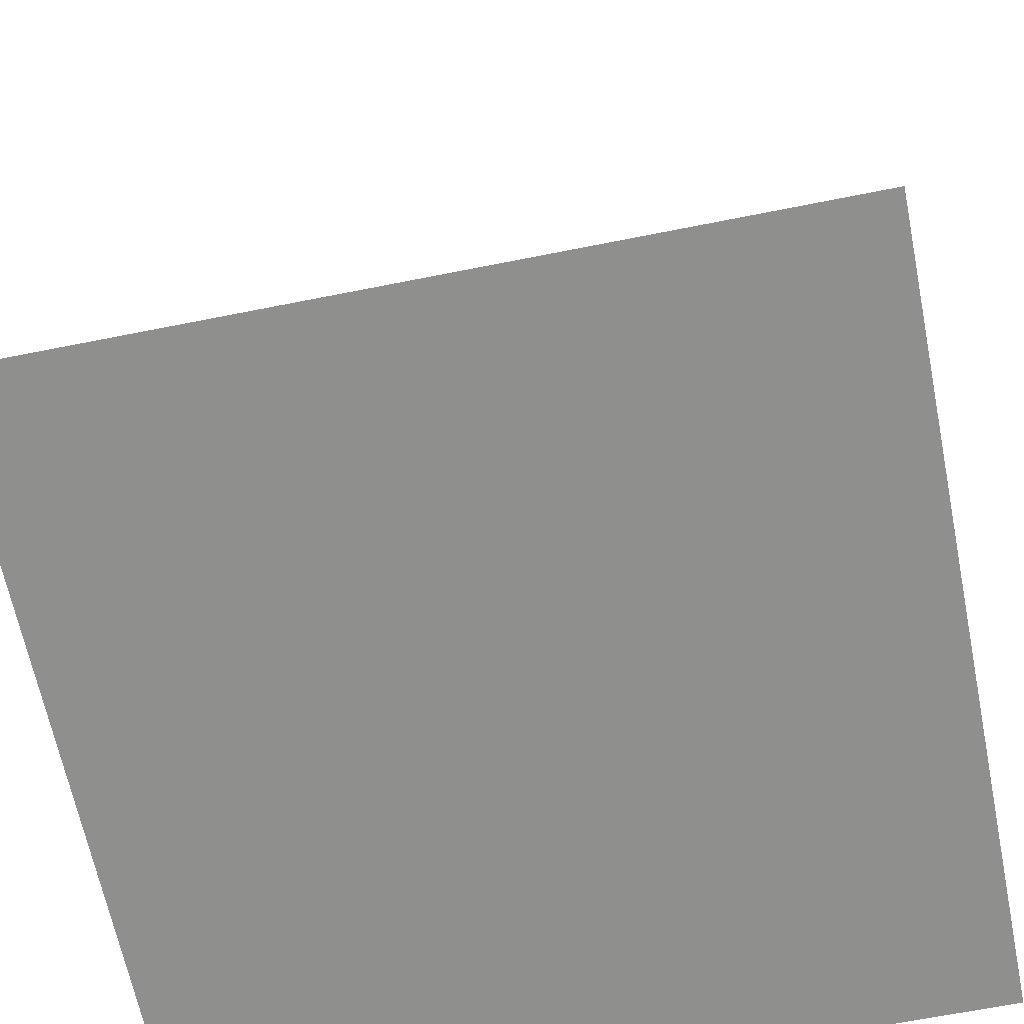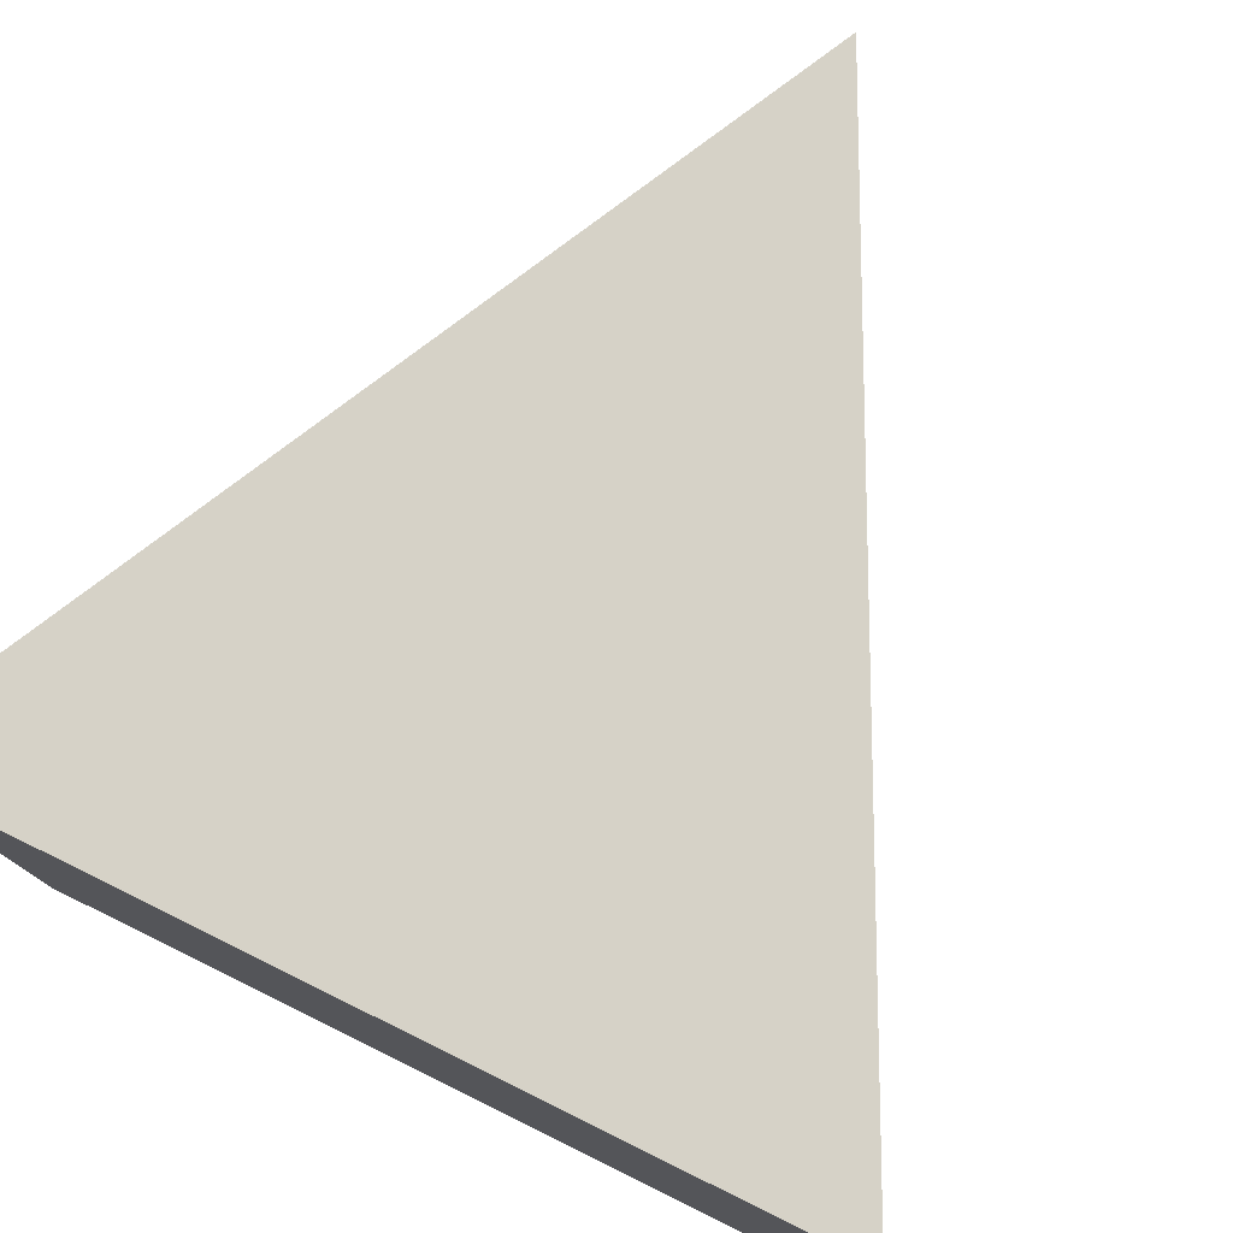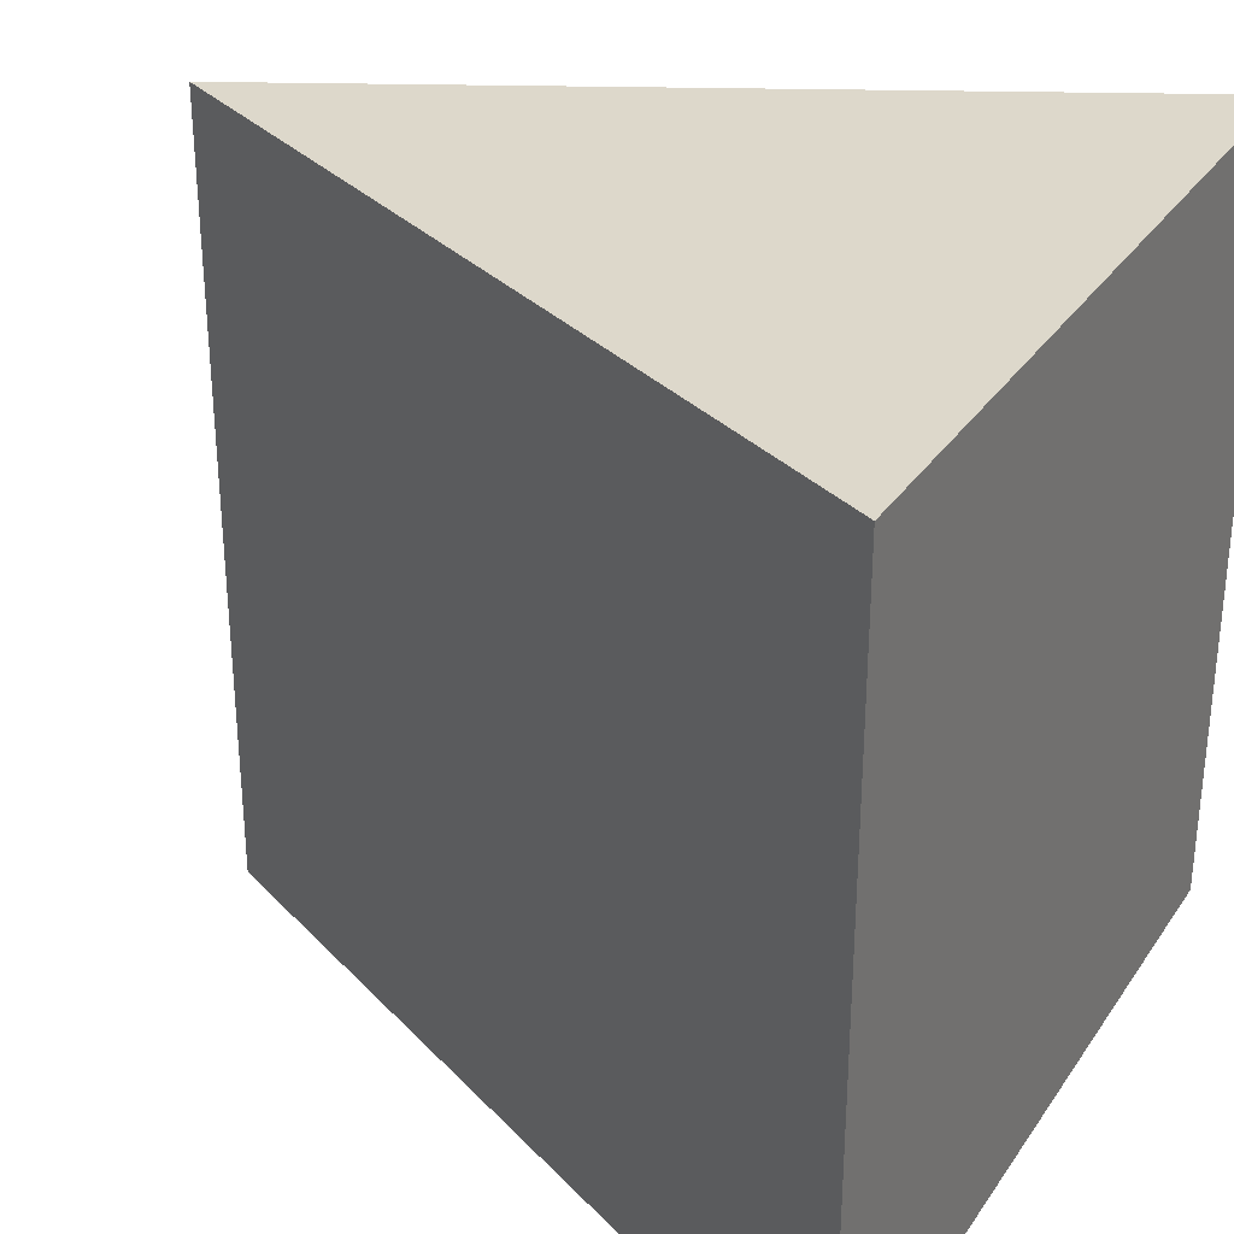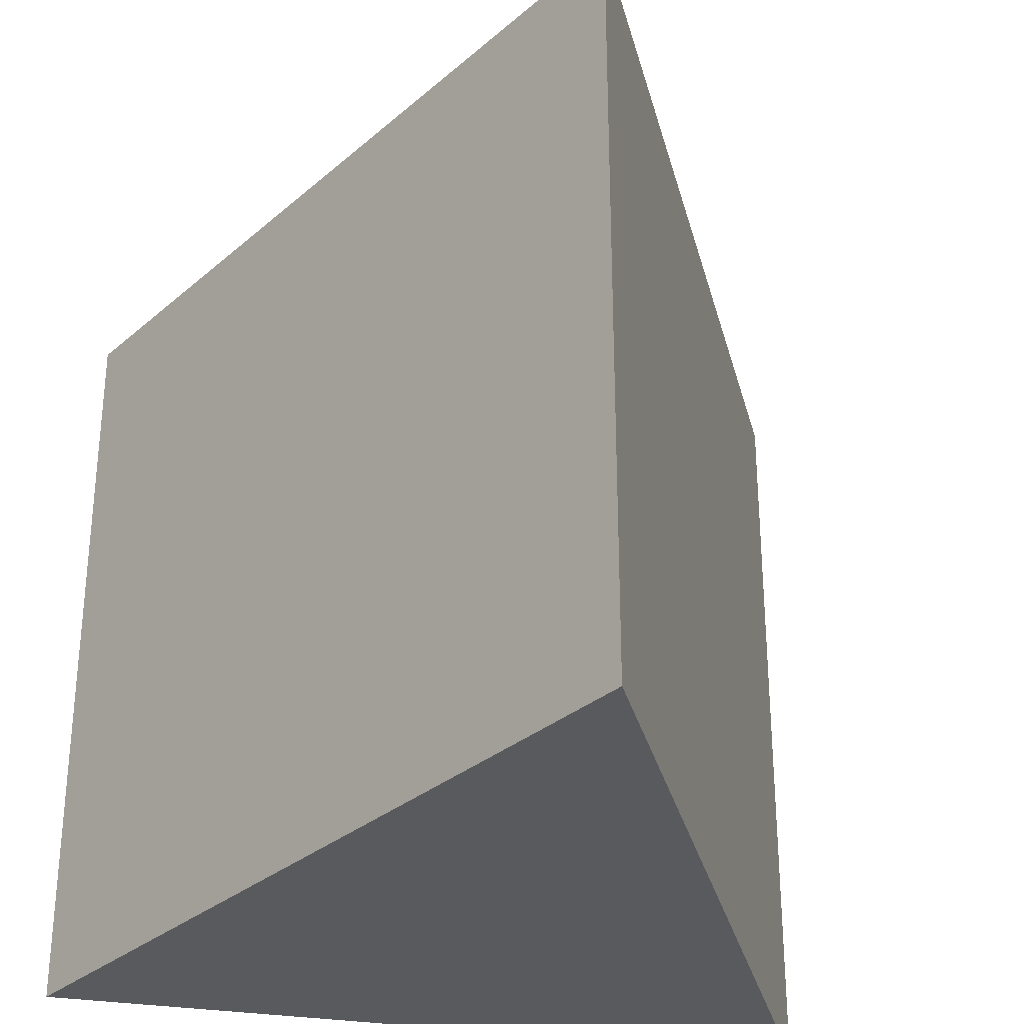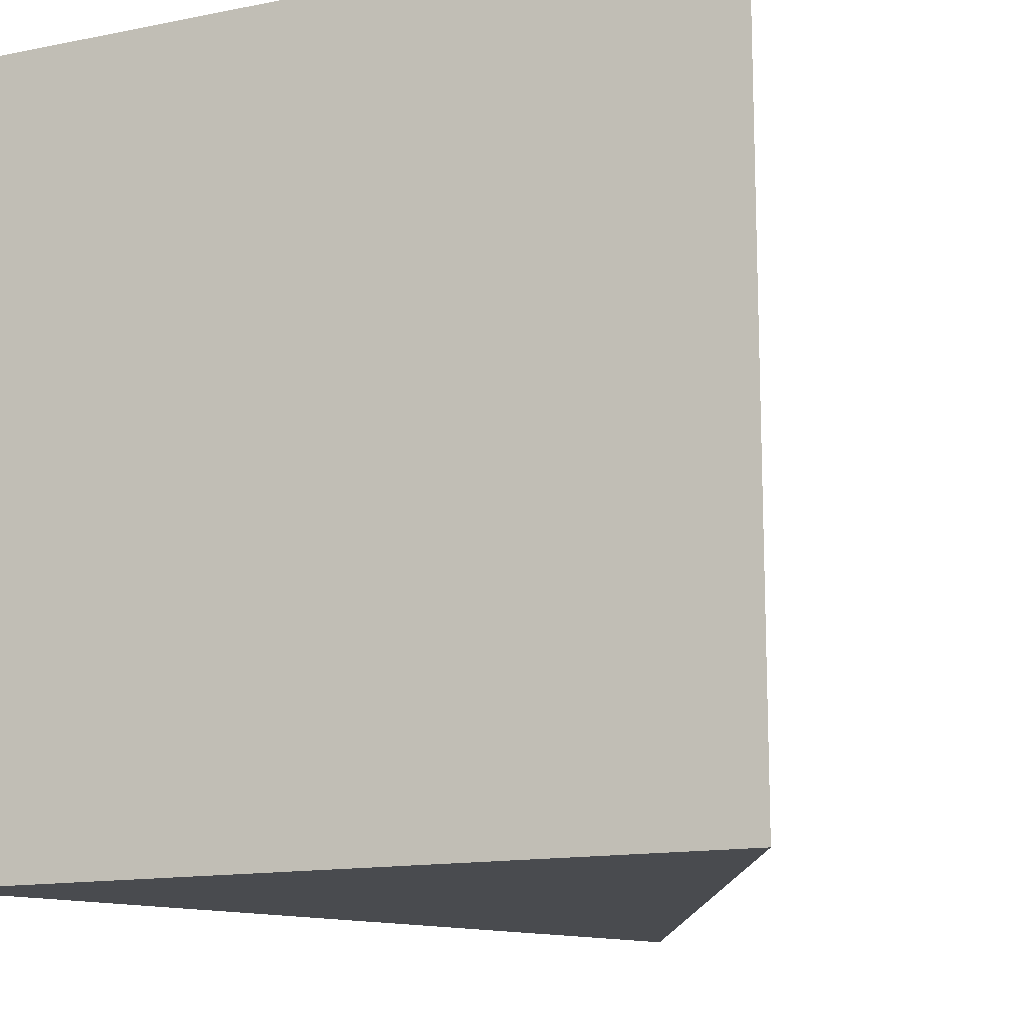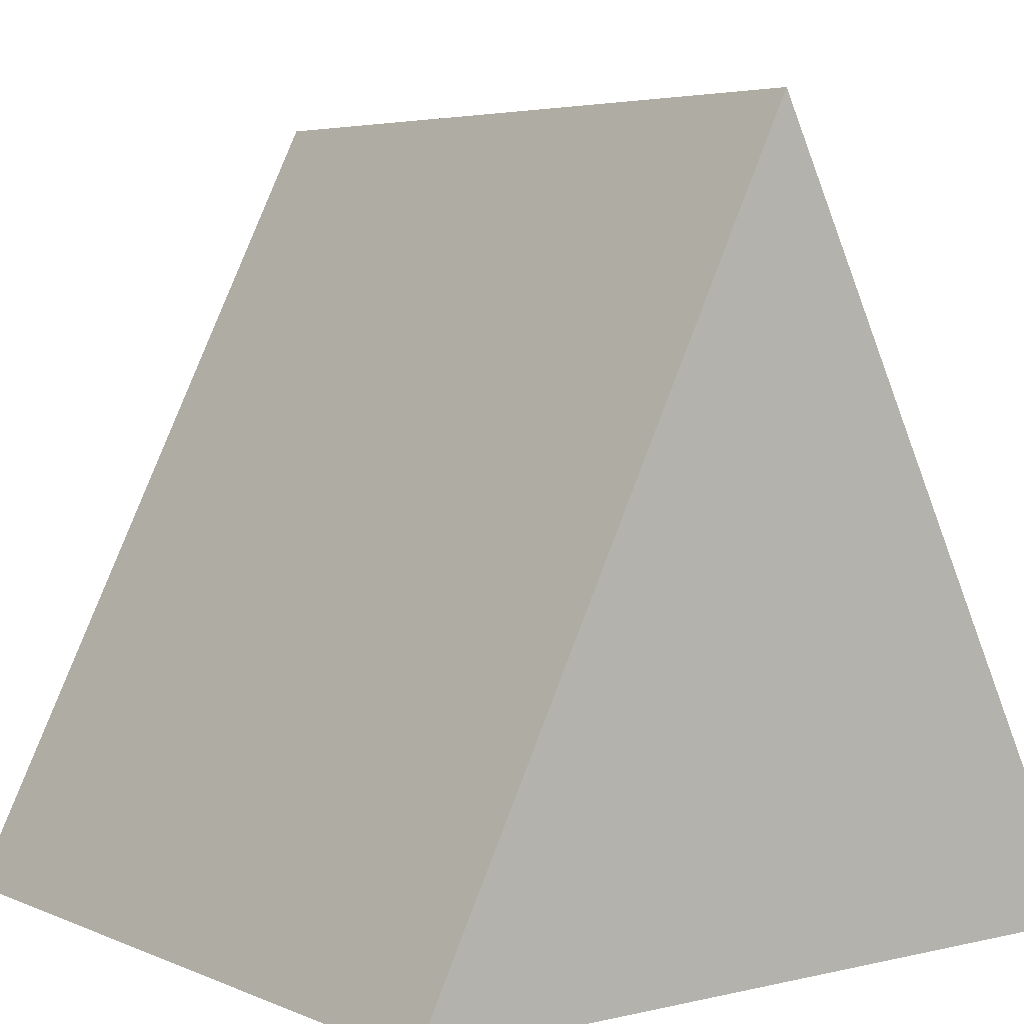
<metadata>
{"format":"obj","ext":"obj","renderer":"f3d","projection":"perspective","resolution":1024,"background":"white","views":[{"elev":-65.2,"azim":-78.6,"up":"+Y"},{"elev":78.6,"azim":26.2,"up":"+Z"},{"elev":31.3,"azim":-61.6,"up":"+Z"},{"elev":-31.2,"azim":167.2,"up":"+Z"},{"elev":-13.9,"azim":24.1,"up":"+Z"},{"elev":4.7,"azim":-37.0,"up":"+Y"}]}
</metadata>
<code>
g PrismTriangle_0
v 0 0.5 0.5
v 0.5 -0.5 0.5
v -0.5 -0.5 0.5
v -0.5 -0.5 0.5
v 0.5 -0.5 -0.5
v -0.5 -0.5 -0.5
v 0.5 -0.5 0.5
v 0 0.5 0.5
v -0.5 -0.5 -0.5
v 0 0.5 -0.5
v -0.5 -0.5 0.5
v 0 0.5 -0.5
v -0.5 -0.5 -0.5
v 0.5 -0.5 -0.5
v 0 0.5 -0.5
v 0.5 -0.5 0.5
v 0 0.5 0.5
v 0.5 -0.5 -0.5
f 3 2 1
f 6 5 4
f 5 7 4
f 10 9 8
f 9 11 8
f 14 13 12
f 17 16 15
f 16 18 15

</code>
